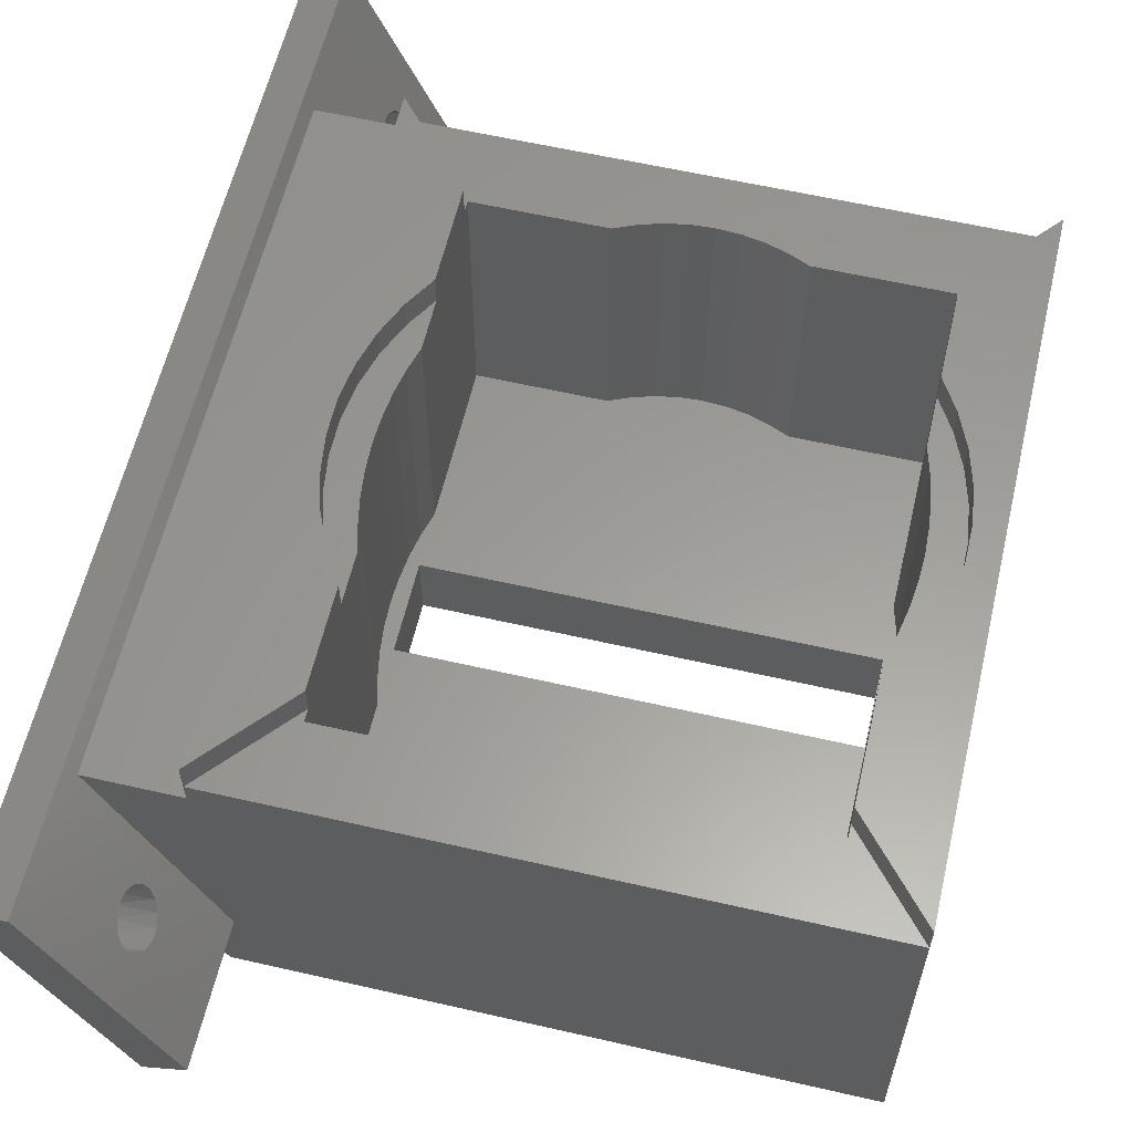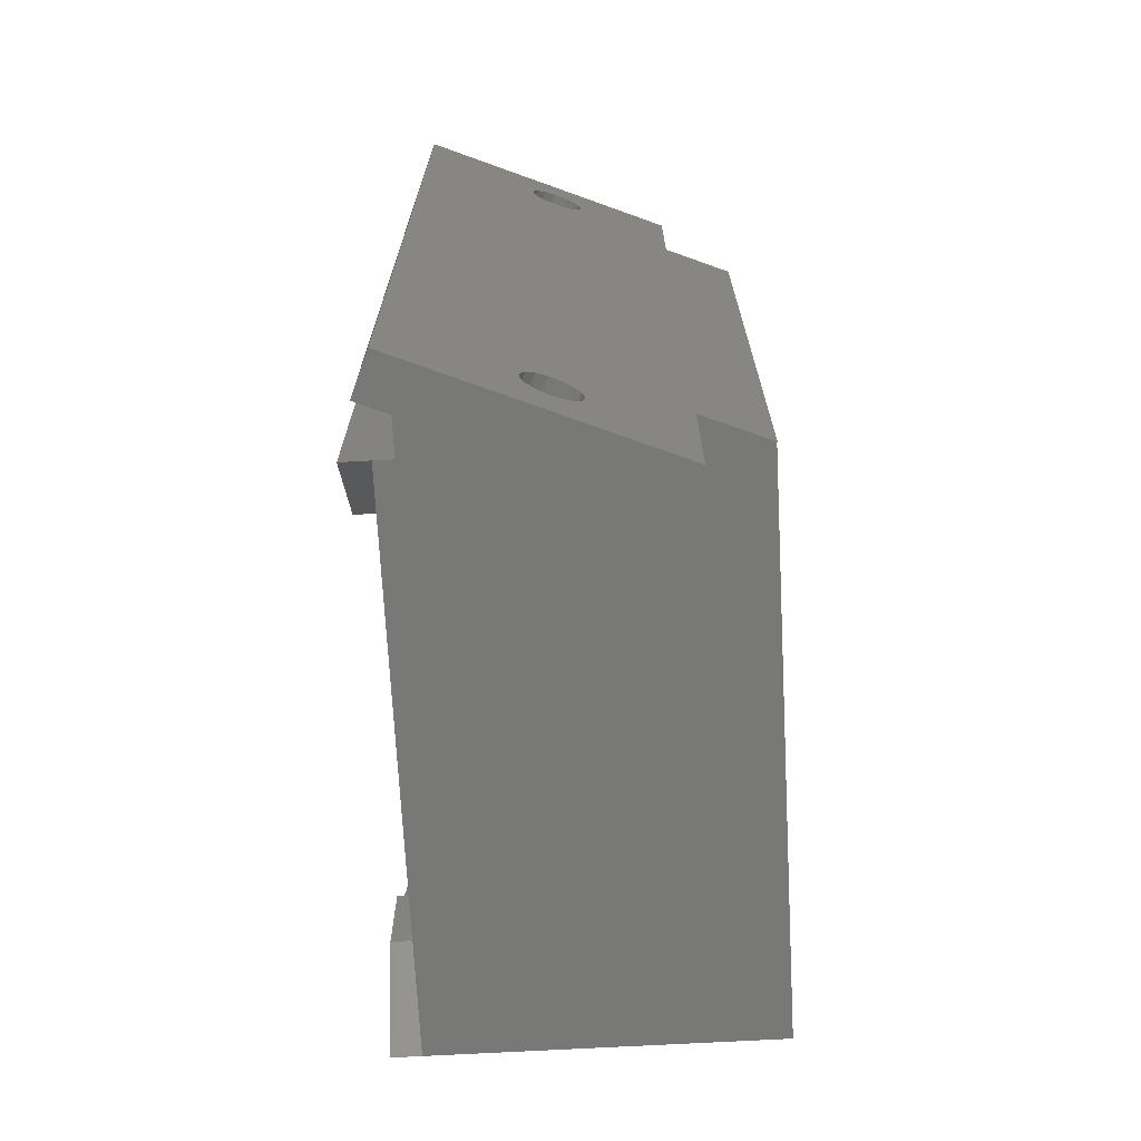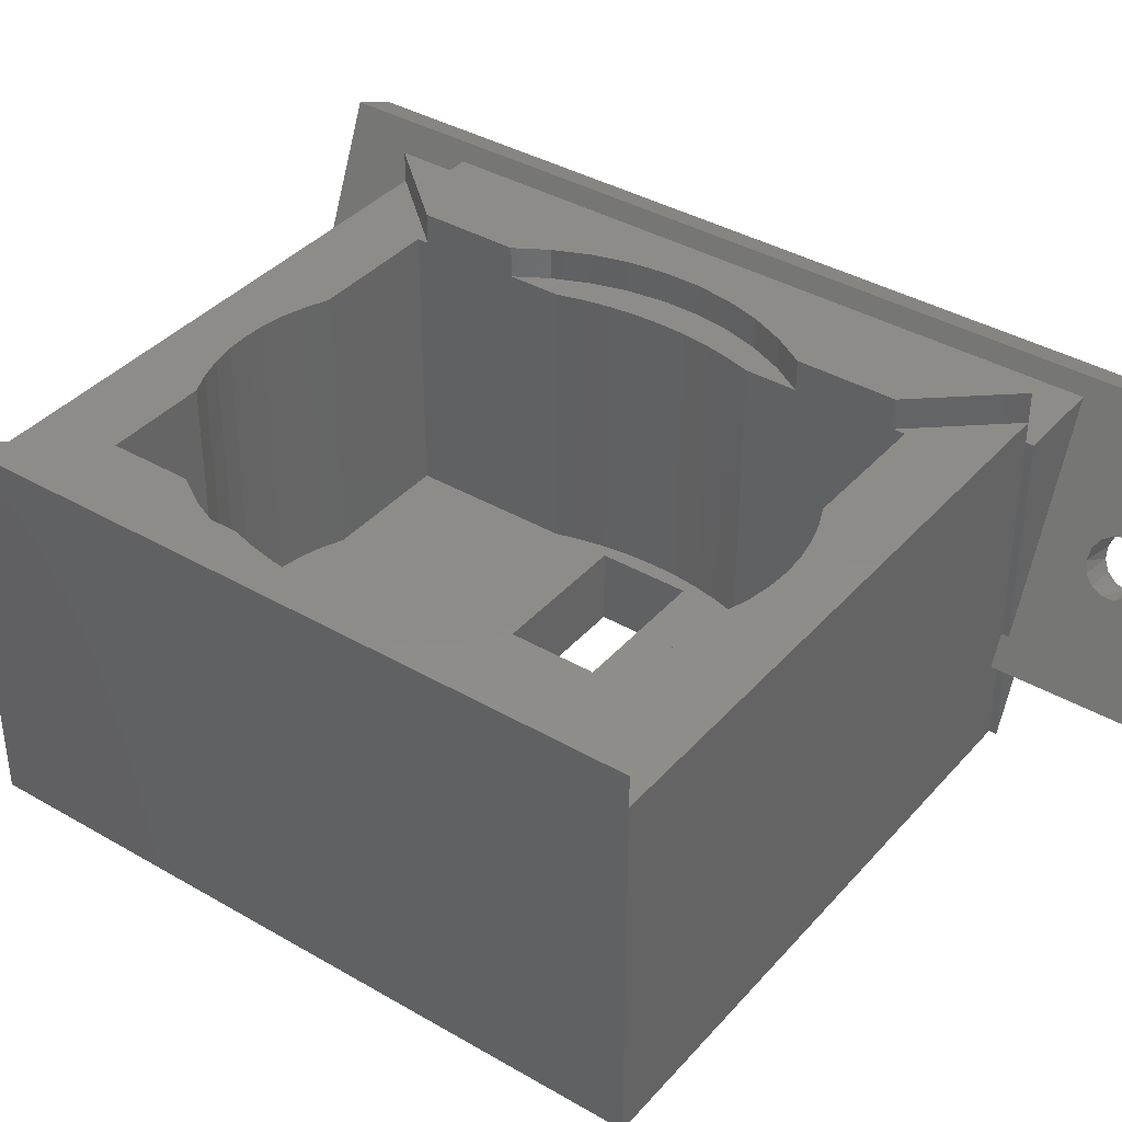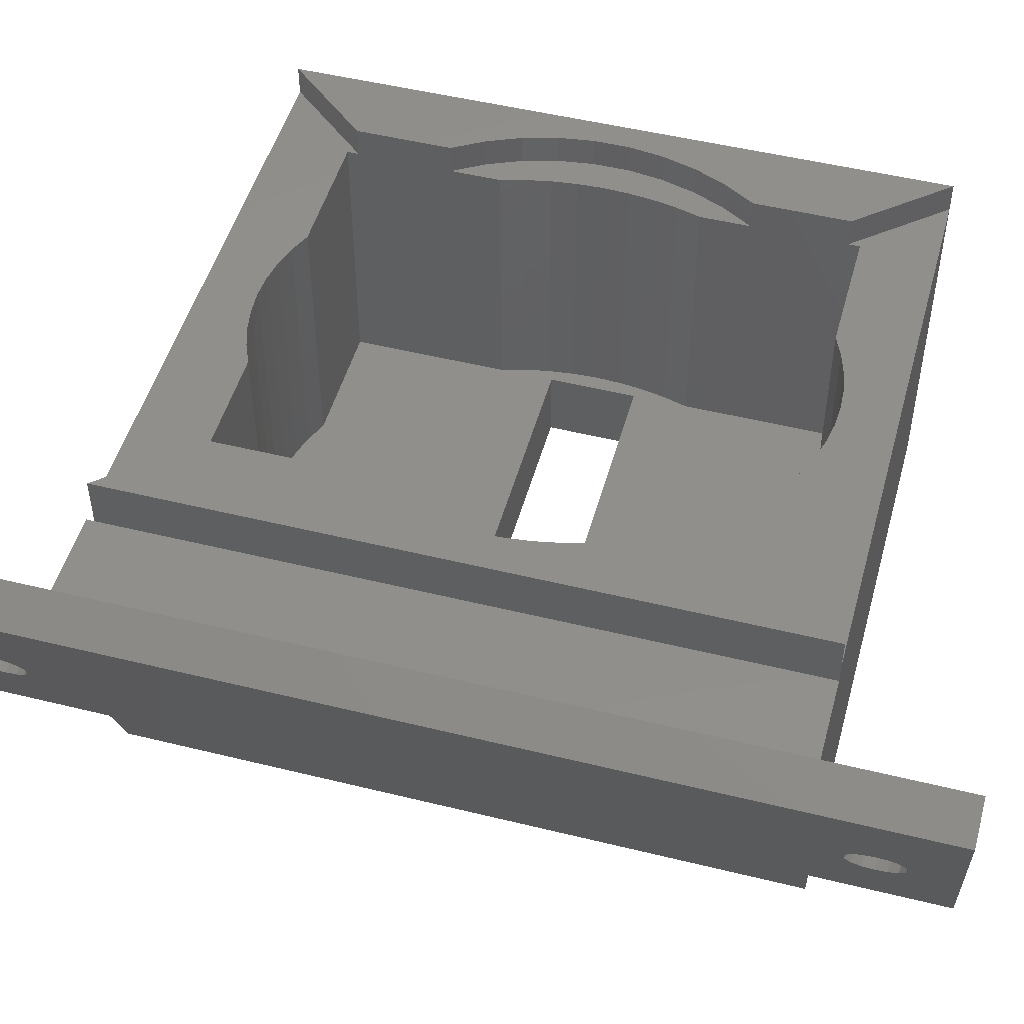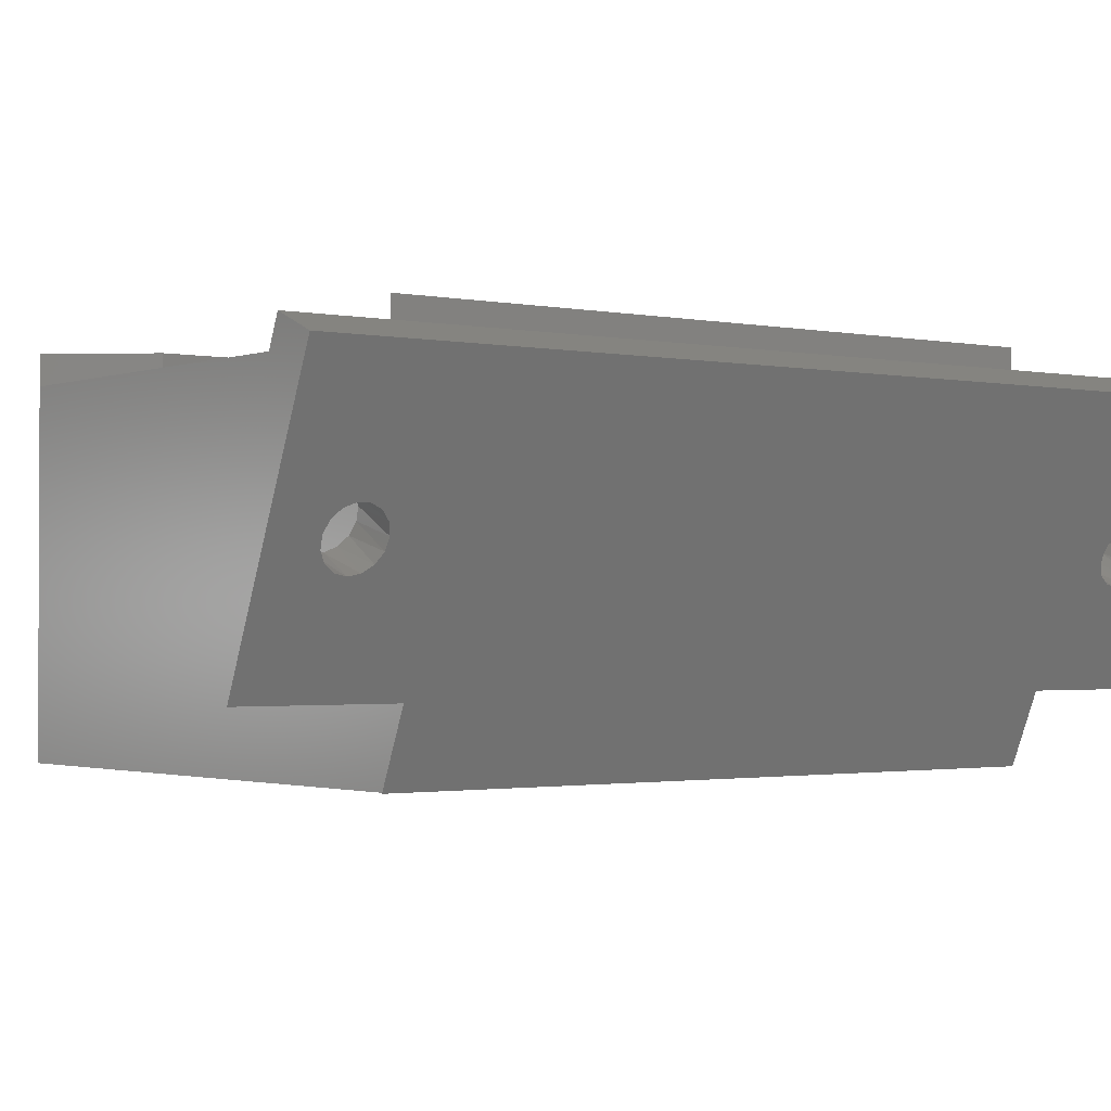
<metadata>
{"format":"stl","ext":"stl","renderer":"f3d","projection":"perspective","resolution":1024,"background":"white","views":[{"elev":60.1,"azim":-166.8,"up":"+Z"},{"elev":-70.7,"azim":93.1,"up":"+Y"},{"elev":38.3,"azim":-53.7,"up":"+Z"},{"elev":49.4,"azim":105.3,"up":"+Z"},{"elev":-1.5,"azim":52.8,"up":"+Z"}]}
</metadata>
<code>
# stl→obj: 230 verts, 468 faces
v 47.2 -6.004 11.66
v 50.77 -6.483 10.32
v 47.28 -6.985 11.86
v 50.77 -7.487 10.32
v 47.2 -7.966 11.66
v 50.61 -8.403 9.949
v 46.97 -8.778 11.12
v 50.32 -9.075 9.262
v 46.63 -9.28 10.32
v 49.95 -9.385 8.383
v 46.24 -9.385 9.402
v 49.56 -9.28 7.464
v 45.87 -9.075 8.523
v 49.22 -8.778 6.664
v 45.58 -8.403 7.836
v 48.99 -7.966 6.12
v 45.42 -7.487 7.46
v 48.91 -6.985 5.928
v 45.42 -6.483 7.46
v 48.99 -6.004 6.12
v 45.58 -5.567 7.836
v 49.22 -5.192 6.664
v 45.87 -4.895 8.523
v 49.56 -4.69 7.464
v 46.24 -4.585 9.402
v 49.95 -4.585 8.383
v 46.63 -4.69 10.32
v 50.32 -4.895 9.262
v 46.97 -5.192 11.12
v 50.61 -5.567 9.949
v 47.2 62.58 11.66
v 50.77 62.1 10.32
v 47.28 61.59 11.86
v 50.77 61.09 10.32
v 47.2 60.61 11.66
v 50.61 60.18 9.949
v 46.97 59.8 11.12
v 50.32 59.51 9.262
v 46.63 59.3 10.32
v 49.95 59.2 8.383
v 46.24 59.2 9.402
v 49.56 59.3 7.464
v 45.87 59.51 8.523
v 49.22 59.8 6.664
v 45.58 60.18 7.836
v 48.99 60.61 6.12
v 45.42 61.09 7.46
v 48.91 61.59 5.928
v 45.42 62.1 7.46
v 48.99 62.58 6.12
v 45.58 63.01 7.836
v 49.22 63.39 6.664
v 45.87 63.68 8.523
v 49.56 63.89 7.464
v 46.24 63.99 9.402
v 49.95 63.99 8.383
v 46.63 63.89 10.32
v 50.32 63.68 9.262
v 46.97 63.39 11.12
v 50.61 63.01 9.949
v 45.61 56.52 -1.867
v 42.1 56.52 -0.3833
v 45.61 67.94 -1.867
v 42.1 67.94 -0.3833
v 43.18 0 -0.8386
v 43.18 -0.635 -0.8386
v 42.1 0 -0.3833
v 42.1 -13.34 -0.3833
v 45.61 -13.34 -1.867
v 45.61 -0.635 -1.867
v 54.79 67.94 19.85
v 51.28 67.94 21.33
v 51.28 -13.34 21.33
v 50.66 -0.635 19.85
v 43.18 -0.635 2.164
v 50.66 56.52 19.85
v 43.18 0 2.164
v 54.79 -13.34 19.85
v 43.18 -0.635 19.85
v 43.18 0 19.85
v 43.18 56.52 19.85
v 43.18 0 -7.62
v 43.18 -0.635 -7.62
v -5.842 56.52 21.59
v 43.18 56.52 21.59
v 43.18 56.52 -7.62
v -5.842 56.52 -7.62
v 43.18 0 21.59
v 43.18 56.52 24.13
v 43.18 0 24.13
v 26.04 50.16 21.59
v 24.26 50.93 21.59
v 26.04 50.16 -1.27
v 24.26 50.93 -1.27
v 22.42 51.48 21.59
v 22.42 51.48 -1.27
v 20.55 51.81 21.59
v 20.55 51.81 -1.27
v 18.67 51.92 21.59
v 18.67 51.92 -1.27
v 16.78 51.81 21.59
v 16.78 51.81 -1.27
v 14.91 51.48 21.59
v 14.91 51.48 -1.27
v 13.08 50.93 21.59
v 13.08 50.93 -1.27
v 11.3 50.16 21.59
v 11.3 50.16 -1.27
v 36.83 19.71 21.59
v 37.4 21.78 21.59
v 36.83 19.71 -1.27
v 37.4 21.78 -1.27
v 37.81 23.91 21.59
v 37.81 23.91 -1.27
v 38.06 26.07 21.59
v 38.06 26.07 -1.27
v 38.14 28.26 21.59
v 38.14 28.26 -1.27
v 38.06 30.44 21.59
v 38.06 30.44 -1.27
v 37.81 32.6 21.59
v 37.81 32.6 -1.27
v 37.4 34.73 21.59
v 37.4 34.73 -1.27
v 36.83 36.8 21.59
v 36.83 36.8 -1.27
v 0.508 19.71 -1.27
v -0.06313 21.78 -1.27
v 0.508 19.71 21.59
v -0.06313 21.78 21.59
v -0.4746 23.91 -1.27
v -0.4746 23.91 21.59
v -0.7229 26.07 -1.27
v -0.7229 26.07 21.59
v -0.8059 28.26 -1.27
v -0.8059 28.26 21.59
v -0.7229 30.44 -1.27
v -0.7229 30.44 21.59
v -0.4746 32.6 -1.27
v -0.4746 32.6 21.59
v -0.06313 34.73 -1.27
v -0.06313 34.73 21.59
v 0.508 36.8 -1.27
v 0.508 36.8 21.59
v 11.3 6.35 21.59
v 13.08 5.586 21.59
v 11.3 6.35 -1.27
v 13.08 5.586 -1.27
v 14.91 5.035 21.59
v 14.91 5.035 -1.27
v 16.78 4.702 21.59
v 16.78 4.702 -1.27
v 18.67 4.591 21.59
v 18.67 4.591 -1.27
v 20.55 4.702 21.59
v 20.55 4.702 -1.27
v 22.42 5.035 21.59
v 22.42 5.035 -1.27
v 24.26 5.586 21.59
v 24.26 5.586 -1.27
v 26.04 6.35 21.59
v 26.04 6.35 -1.27
v 36.83 6.35 21.59
v 36.83 6.35 -1.27
v 0.508 6.35 -1.27
v 0.508 6.35 21.59
v 0.508 24.45 -1.27
v 0.508 32.07 -1.27
v 0.508 50.16 -1.27
v 36.83 24.45 -1.27
v 36.83 32.07 -1.27
v 36.83 50.16 -1.27
v 0.508 50.16 21.59
v 36.83 50.16 21.59
v 0.508 15.45 21.59
v -1.067 18.04 21.59
v -2.274 20.82 21.59
v -3.092 23.74 21.59
v -3.504 26.74 21.59
v -3.504 29.77 21.59
v -3.092 32.78 21.59
v -2.274 35.7 21.59
v -1.067 38.48 21.59
v 0.508 41.07 21.59
v 0.508 49.19 21.59
v 0.508 49.19 24.13
v 0.508 41.07 24.13
v 0.508 32.07 -7.62
v 0.508 24.45 -7.62
v 36.83 24.45 -7.62
v 36.83 32.07 -7.62
v 36.83 41.07 21.59
v 36.83 49.19 21.59
v 36.83 41.07 24.13
v 36.83 49.19 24.13
v 36.83 15.45 21.59
v 36.83 7.321 21.59
v 36.83 7.321 24.13
v 36.83 15.45 24.13
v -5.842 0 21.59
v 0.508 7.321 21.59
v -5.842 0 24.13
v 0.508 7.321 24.13
v -5.842 56.52 24.13
v 0.508 15.45 24.13
v -1.067 18.04 24.13
v -2.274 20.82 24.13
v -3.092 23.74 24.13
v -3.504 26.74 24.13
v -3.504 29.77 24.13
v -3.092 32.78 24.13
v -2.274 35.7 24.13
v -1.067 38.48 24.13
v 38.4 38.48 21.59
v 38.4 38.48 24.13
v 39.61 35.7 21.59
v 39.61 35.7 24.13
v 40.43 32.78 21.59
v 40.43 32.78 24.13
v 40.84 29.77 21.59
v 40.84 29.77 24.13
v 40.84 26.74 21.59
v 40.84 26.74 24.13
v 40.43 23.74 21.59
v 40.43 23.74 24.13
v 39.61 20.82 21.59
v 39.61 20.82 24.13
v 38.4 18.04 21.59
v 38.4 18.04 24.13
v -5.842 0 -7.62
f 1 2 3
f 3 2 4
f 3 4 5
f 5 4 6
f 5 6 7
f 7 6 8
f 7 8 9
f 9 8 10
f 9 10 11
f 11 10 12
f 11 12 13
f 13 12 14
f 13 14 15
f 15 14 16
f 15 16 17
f 17 16 18
f 17 18 19
f 19 18 20
f 19 20 21
f 21 20 22
f 21 22 23
f 23 22 24
f 23 24 25
f 25 24 26
f 25 26 27
f 27 26 28
f 27 28 29
f 29 28 30
f 29 30 1
f 1 30 2
f 31 32 33
f 33 32 34
f 33 34 35
f 35 34 36
f 35 36 37
f 37 36 38
f 37 38 39
f 39 38 40
f 39 40 41
f 41 40 42
f 41 42 43
f 43 42 44
f 43 44 45
f 45 44 46
f 45 46 47
f 47 46 48
f 47 48 49
f 49 48 50
f 49 50 51
f 51 50 52
f 51 52 53
f 53 52 54
f 53 54 55
f 55 54 56
f 55 56 57
f 57 56 58
f 57 58 59
f 59 58 60
f 59 60 31
f 31 60 32
f 61 62 63
f 63 62 64
f 65 66 67
f 67 66 68
f 68 66 69
f 69 66 70
f 71 63 72
f 72 63 64
f 5 73 3
f 3 73 74
f 3 74 1
f 1 74 29
f 29 74 27
f 27 74 75
f 27 75 25
f 25 75 23
f 23 75 21
f 21 75 19
f 19 75 17
f 17 75 68
f 17 68 15
f 15 68 13
f 13 68 11
f 11 68 73
f 11 73 9
f 9 73 7
f 7 73 5
f 35 76 33
f 33 76 72
f 33 72 31
f 31 72 59
f 59 72 57
f 57 72 55
f 55 72 64
f 55 64 53
f 53 64 51
f 51 64 49
f 49 64 62
f 49 62 47
f 47 62 45
f 45 62 43
f 43 62 41
f 41 62 76
f 41 76 39
f 39 76 37
f 37 76 35
f 77 67 75
f 75 67 68
f 73 72 74
f 74 72 76
f 73 78 72
f 72 78 71
f 78 73 69
f 69 73 68
f 79 74 80
f 80 74 76
f 80 76 81
f 65 82 66
f 66 82 83
f 75 79 77
f 77 79 80
f 76 62 81
f 81 62 84
f 81 84 85
f 61 86 62
f 62 86 87
f 62 87 84
f 70 66 83
f 75 74 79
f 16 69 18
f 18 69 70
f 18 70 20
f 20 70 22
f 22 70 44
f 22 44 24
f 24 44 42
f 24 42 26
f 26 42 40
f 26 40 38
f 16 14 69
f 69 14 12
f 69 12 10
f 69 10 78
f 78 10 8
f 78 8 6
f 6 4 78
f 78 4 2
f 78 2 30
f 28 38 30
f 30 38 36
f 30 36 71
f 71 36 34
f 71 34 32
f 28 26 38
f 46 61 48
f 48 61 63
f 48 63 50
f 50 63 52
f 52 63 54
f 54 63 56
f 56 63 71
f 56 71 58
f 58 71 60
f 60 71 32
f 46 44 61
f 61 44 70
f 61 70 82
f 82 70 83
f 82 86 61
f 71 78 30
f 81 85 80
f 80 85 88
f 88 85 89
f 88 89 90
f 91 92 93
f 93 92 94
f 94 92 95
f 94 95 96
f 96 95 97
f 96 97 98
f 98 97 99
f 98 99 100
f 100 99 101
f 100 101 102
f 102 101 103
f 102 103 104
f 104 103 105
f 104 105 106
f 106 105 107
f 106 107 108
f 109 110 111
f 111 110 112
f 112 110 113
f 112 113 114
f 114 113 115
f 114 115 116
f 116 115 117
f 116 117 118
f 118 117 119
f 118 119 120
f 120 119 121
f 120 121 122
f 122 121 123
f 122 123 124
f 124 123 125
f 124 125 126
f 127 128 129
f 129 128 130
f 130 128 131
f 130 131 132
f 132 131 133
f 132 133 134
f 134 133 135
f 134 135 136
f 136 135 137
f 136 137 138
f 138 137 139
f 138 139 140
f 140 139 141
f 140 141 142
f 142 141 143
f 142 143 144
f 145 146 147
f 147 146 148
f 148 146 149
f 148 149 150
f 150 149 151
f 150 151 152
f 152 151 153
f 152 153 154
f 154 153 155
f 154 155 156
f 156 155 157
f 156 157 158
f 158 157 159
f 158 159 160
f 160 159 161
f 160 161 162
f 161 163 162
f 162 163 164
f 147 165 145
f 145 165 166
f 165 147 127
f 127 147 167
f 127 167 128
f 128 167 131
f 131 167 133
f 133 167 135
f 135 167 168
f 135 168 137
f 137 168 139
f 139 168 141
f 141 168 143
f 143 168 108
f 143 108 169
f 148 160 147
f 147 160 162
f 147 162 167
f 167 162 170
f 170 162 111
f 170 111 112
f 160 148 158
f 158 148 150
f 158 150 156
f 156 150 152
f 156 152 154
f 162 164 111
f 112 114 170
f 170 114 116
f 170 116 118
f 170 118 171
f 171 118 120
f 171 120 122
f 122 124 171
f 171 124 126
f 171 126 93
f 93 126 172
f 94 106 93
f 93 106 108
f 93 108 171
f 171 108 168
f 106 94 104
f 104 94 96
f 104 96 102
f 102 96 98
f 102 98 100
f 107 173 108
f 108 173 169
f 93 172 91
f 91 172 174
f 175 129 176
f 176 129 130
f 176 130 177
f 177 130 132
f 177 132 178
f 178 132 134
f 178 134 179
f 179 134 136
f 179 136 180
f 180 136 138
f 180 138 181
f 181 138 140
f 181 140 182
f 182 140 142
f 182 142 183
f 183 142 144
f 183 144 184
f 144 143 184
f 184 143 169
f 184 169 185
f 185 169 173
f 186 187 185
f 185 187 184
f 168 167 188
f 188 167 189
f 170 171 190
f 190 171 191
f 125 192 126
f 126 192 172
f 172 192 193
f 172 193 174
f 194 195 192
f 192 195 193
f 109 111 196
f 196 111 164
f 196 164 197
f 197 164 163
f 198 199 197
f 197 199 196
f 200 201 202
f 202 201 203
f 185 84 186
f 186 84 204
f 175 176 205
f 205 176 206
f 206 176 177
f 206 177 207
f 207 177 178
f 207 178 208
f 208 178 179
f 208 179 209
f 209 179 180
f 209 180 210
f 210 180 181
f 210 181 211
f 211 181 182
f 211 182 212
f 212 182 183
f 212 183 213
f 213 183 184
f 213 184 187
f 205 206 203
f 203 206 202
f 202 206 207
f 202 207 208
f 208 209 202
f 202 209 210
f 202 210 204
f 204 210 211
f 204 211 212
f 212 213 204
f 204 213 186
f 186 213 187
f 161 159 163
f 163 159 88
f 163 88 197
f 159 157 88
f 88 157 155
f 88 155 153
f 88 153 200
f 200 153 151
f 200 151 149
f 149 146 200
f 200 146 166
f 200 166 201
f 146 145 166
f 197 88 198
f 198 88 90
f 192 214 194
f 194 214 215
f 215 214 216
f 215 216 217
f 217 216 218
f 217 218 219
f 219 218 220
f 219 220 221
f 221 220 222
f 221 222 223
f 223 222 224
f 223 224 225
f 225 224 226
f 225 226 227
f 227 226 228
f 227 228 229
f 229 228 196
f 229 196 199
f 85 193 89
f 89 193 195
f 89 221 90
f 90 221 223
f 90 223 225
f 195 215 89
f 89 215 217
f 89 217 219
f 195 194 215
f 219 221 89
f 225 227 90
f 90 227 229
f 90 229 198
f 198 229 199
f 173 107 84
f 84 107 105
f 84 105 103
f 103 101 84
f 84 101 99
f 84 99 85
f 85 99 97
f 85 97 95
f 95 92 85
f 85 92 91
f 85 91 174
f 174 193 85
f 84 185 173
f 190 189 170
f 170 189 167
f 188 191 168
f 168 191 171
f 129 175 127
f 127 175 165
f 165 175 201
f 165 201 166
f 205 203 175
f 175 203 201
f 123 216 125
f 125 216 214
f 125 214 192
f 216 123 218
f 218 123 121
f 218 121 119
f 218 119 220
f 220 119 117
f 220 117 222
f 222 117 115
f 222 115 224
f 224 115 113
f 224 113 110
f 224 110 226
f 226 110 109
f 226 109 228
f 228 109 196
f 230 200 87
f 87 200 84
f 84 200 202
f 84 202 204
f 230 190 82
f 82 190 191
f 82 191 86
f 86 191 188
f 86 188 87
f 87 188 230
f 230 188 189
f 230 189 190
f 77 200 67
f 67 200 230
f 67 230 82
f 77 80 200
f 200 80 88
f 82 65 67

</code>
